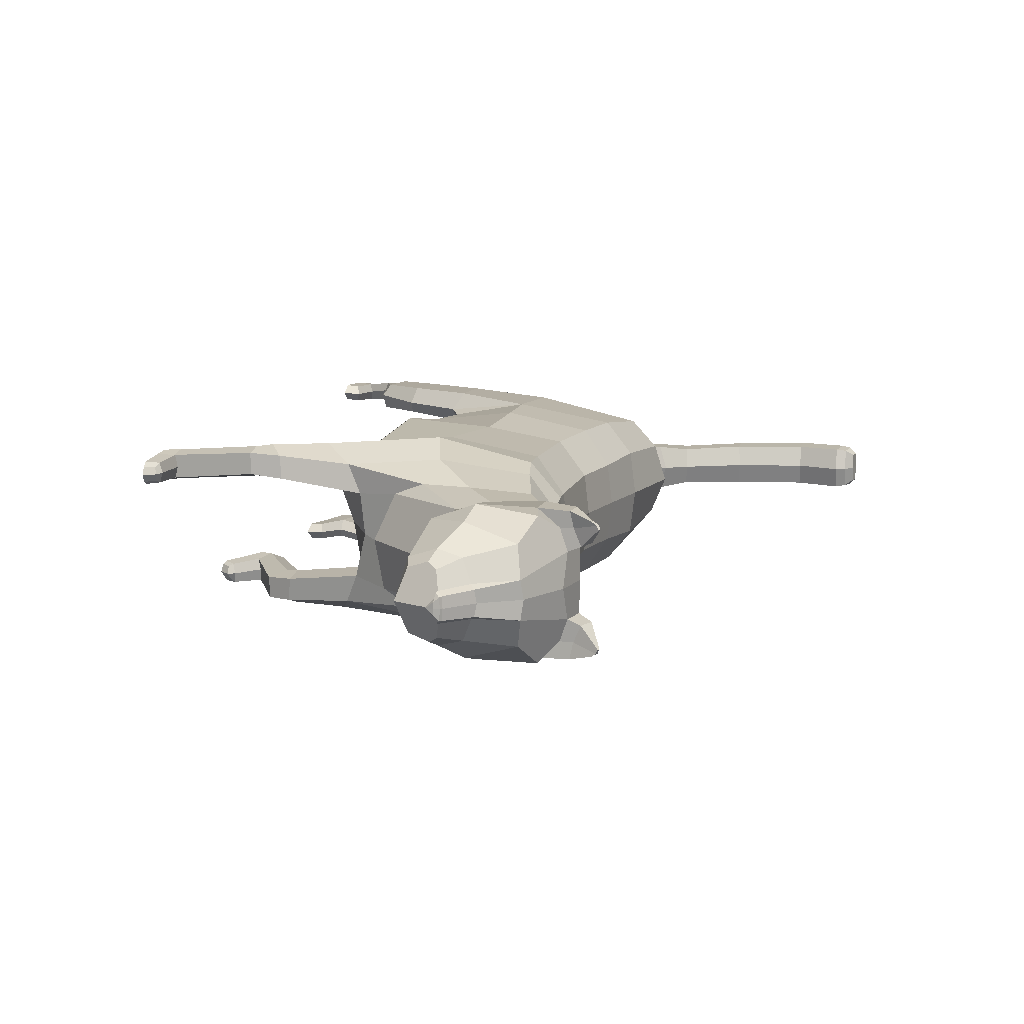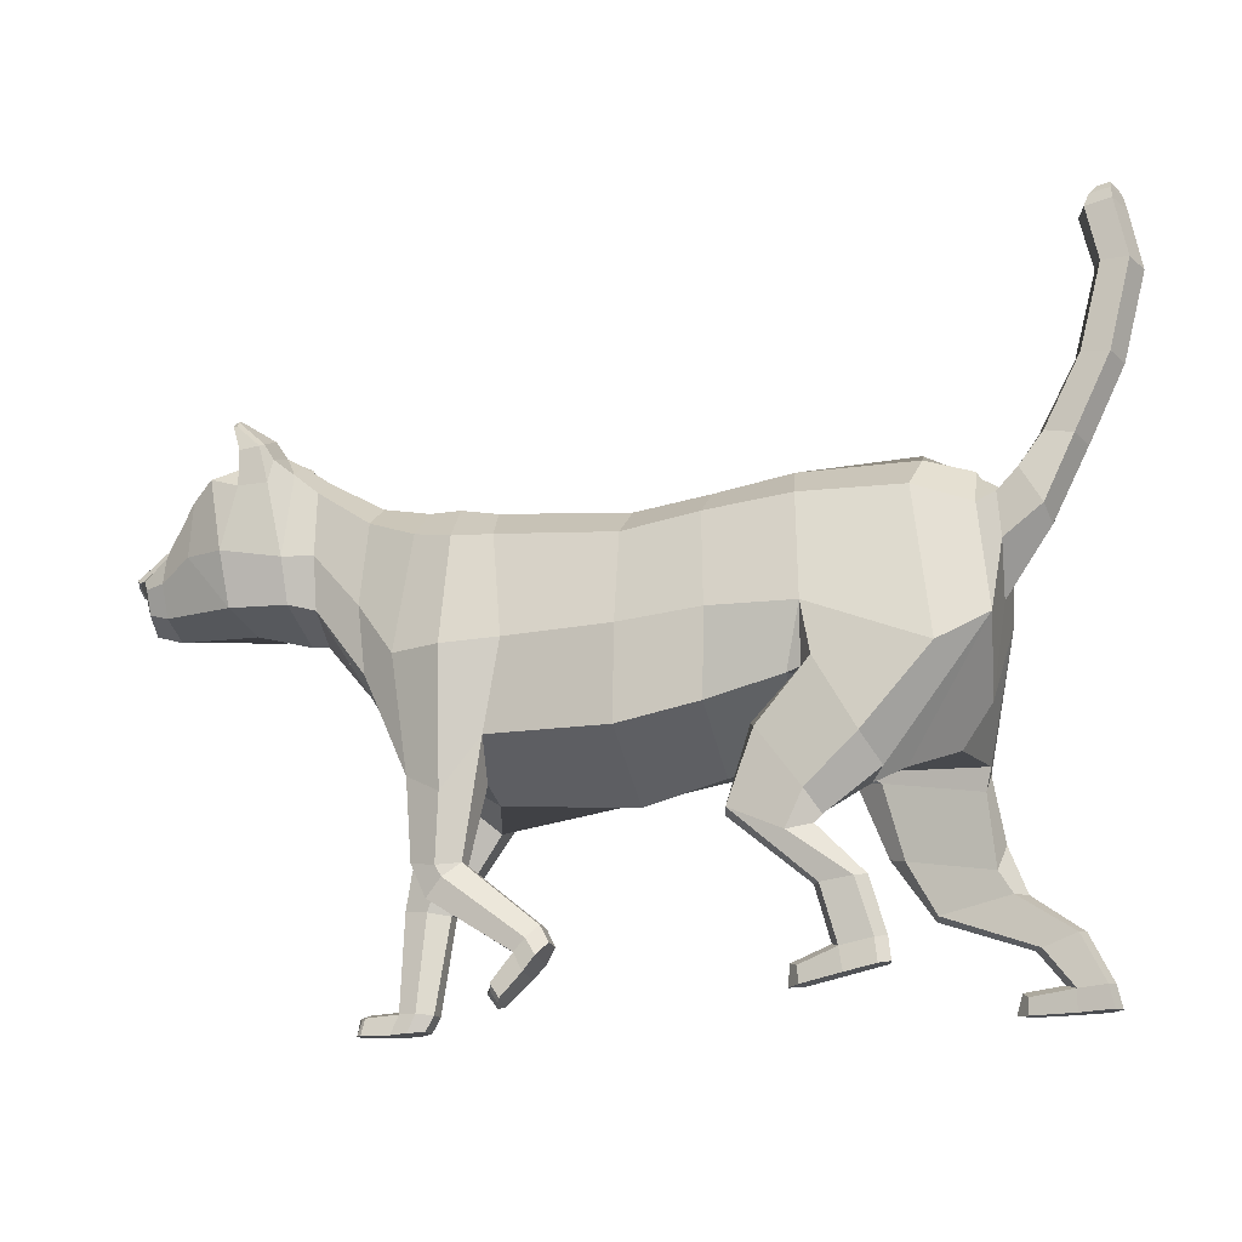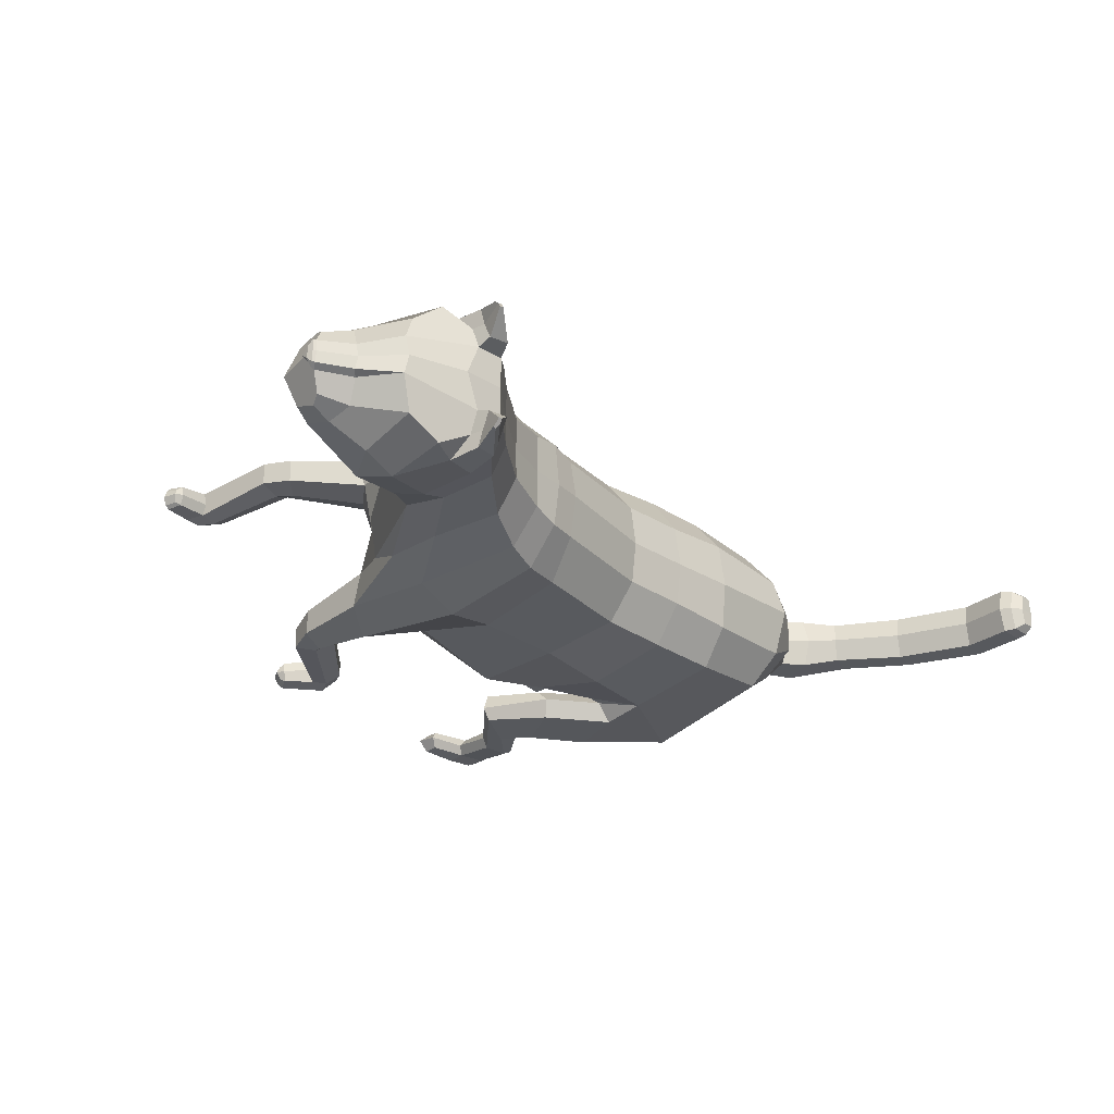
<metadata>
{"format":"obj","ext":"obj","renderer":"f3d","projection":"perspective","resolution":1024,"background":"white","views":[{"elev":11.4,"azim":107.7,"up":"+Z"},{"elev":-16.0,"azim":-162.5,"up":"+Y"},{"elev":-27.4,"azim":127.7,"up":"+Z"}]}
</metadata>
<code>
o Cat_Cylinder
v -0.7397 1.37 0.5588
v 0.1836 1.314 0.6585
v -0.755 1.916 0.6637
v 0.1382 1.935 0.6147
v -0.7605 2.621 0.5479
v 0.133 2.49 0.5295
v -0.9225 1.33 0.4552
v -1.376 1.906 0.6361
v -1.324 2.687 0.4811
v -1.651 1.293 0.3625
v -1.798 2.069 0.4011
v -1.699 2.6 0.2923
v 0.9843 1.297 0.5471
v 0.7229 1.842 0.6227
v 0.8027 2.519 0.5273
v 1.327 1.13 0.6359
v 0.9786 1.843 0.6597
v 1.033 2.543 0.5238
v 1.467 1.339 0.5201
v 1.268 1.95 0.5518
v 1.27 2.604 0.4813
v 1.454 1.419 0.3136
v 1.111 1.097 0.3824
v 1.261 1.224 0.3187
v 1.443 0.6707 0.5645
v 1.571 0.6877 0.6317
v 1.715 0.7064 0.6073
v 1.714 0.7038 0.4572
v 1.443 0.6667 0.4775
v 1.57 0.6872 0.4218
v 1.516 0.1097 0.5257
v 1.612 0.1138 0.586
v 1.721 0.1236 0.5646
v 1.717 0.1191 0.4007
v 1.515 0.11 0.4229
v 1.61 0.1167 0.3775
v 1.564 0.02006 0.5225
v 1.658 0.01391 0.5864
v 1.766 0.00913 0.5715
v 1.762 0.003939 0.384
v 1.565 0.01867 0.4198
v 1.66 0.01121 0.378
v 1.923 0.1096 0.5406
v 1.918 0.1053 0.4002
v 1.945 0.01364 0.5473
v 1.94 0.009377 0.3878
v 1.952 0.08877 0.5107
v 1.949 0.08513 0.4164
v 1.97 0.01152 0.5161
v 1.967 0.007967 0.4065
v -0.875 1.29 0.5789
v -0.9346 1.365 0.7043
v -1.037 1.264 0.4626
v -1.443 1.299 0.6769
v -1.615 1.163 0.3853
v -1.623 1.283 0.5219
v -1.287 0.518 0.6081
v -1.3 0.5821 0.6963
v -1.313 0.5346 0.5047
v -1.657 0.5735 0.682
v -1.723 0.6301 0.4935
v -1.786 0.6394 0.6078
v -1.814 0.3324 0.5716
v -1.86 0.3426 0.6315
v -1.858 0.3382 0.4886
v -2.028 0.4034 0.6087
v -2.055 0.4121 0.479
v -2.085 0.4225 0.5696
v -1.967 -0.001305 0.5412
v -2.014 -0.006352 0.6008
v -2.031 -0.009836 0.4674
v -2.195 -0.003302 0.5769
v -2.227 -8.3e-05 0.447
v -2.259 0.004868 0.5375
v -1.967 0.142 0.5328
v -2.033 0.1154 0.4588
v -2.015 0.1161 0.5921
v -2.198 0.1289 0.4387
v -2.228 0.1389 0.5293
v -2.171 0.1209 0.5684
v -1.703 -0.005867 0.549
v -1.782 -0.009459 0.6083
v -1.771 -0.01397 0.4875
v -1.739 0.1115 0.54
v -1.787 0.08506 0.5994
v -1.776 0.08055 0.4785
v 1.974 0.1088 0.4665
v 1.92 0.1285 0.4707
v 1.719 0.142 0.4781
v 1.992 0.01042 0.4619
v 1.924 2.295 0.3451
v 1.963 2.58 0.3994
v 1.96 2.953 0.3786
v 2.128 2.325 0.3553
v 2.139 2.574 0.4524
v 2.118 3.083 0.3556
v 2.477 2.322 0.3905
v 2.492 2.629 0.5068
v 2.579 3.064 0.4732
v 2.721 2.628 0.436
v 2.755 2.988 0.3257
v 3.061 2.38 0.2061
v 3.101 2.58 0.2137
v 3.068 2.519 0.2526
v 2.223 3.166 0.4182
v 2.221 3.008 0.4948
v 2.225 3.234 0.2211
v 2.403 3.155 0.3687
v 2.404 3.006 0.4886
v 2.405 3.207 0.2193
v 2.94 2.53 0.3071
v 2.945 2.695 0.2617
v 2.932 2.338 0.242
v 2.283 3.265 0.4182
v 2.283 3.233 0.4857
v 2.285 3.332 0.2567
v 2.399 3.244 0.3687
v 2.408 3.222 0.4795
v 2.406 3.296 0.2549
v 2.45 3.417 0.417
v 2.449 3.384 0.4328
v 2.45 3.431 0.3838
v 2.472 3.411 0.4111
v 2.474 3.384 0.4315
v 2.474 3.426 0.3834
v 3.178 2.619 0.1016
v 2.981 2.762 0.1099
v 2.866 3.04 0.1272
v 3.21 2.607 0.06171
v -1.841 2.39 0.1677
v -1.821 2.647 0.1741
v -2.068 2.558 0.1784
v -1.942 2.771 0.1739
v -2.422 4.334 0.1083
v -2.495 4.347 0.1105
v -2.501 4.298 0.156
v -2.378 4.276 0.1482
v -2.351 4.203 0.1578
v -2.505 4.23 0.1689
v -2.449 3.366 0.1564
v -2.293 3.381 0.1526
v -2.078 2.968 0.1419
v -2.24 2.937 0.1459
v 3.022 2.794 0.08533
v 3.203 2.652 0.07598
v 0.8855 2.736 0.284
v 0.1374 2.685 0.2839
v -0.761 2.809 0.3133
v 1.317 2.801 0.2587
v -1.714 2.772 0.1409
v 1.102 2.779 0.2985
v 1.962 3.064 0.2012
v -1.406 2.854 0.2695
v -2.421 3.884 0.1552
v -2.578 3.882 0.1657
v 2.135 3.185 0.2084
v 1.624 2.728 0.4165
v 1.59 2.276 0.4299
v 1.543 1.922 0.4251
v 1.624 2.874 0.2109
v 1.495 1.698 0.3354
v -0.2836 1.377 0.5893
v -0.3077 1.96 0.6614
v -0.3102 2.563 0.5507
v -0.3096 2.744 0.2888
v -1.043 0.8661 0.5919
v -1.146 0.8367 0.5021
v -1.646 0.756 0.4602
v -1.684 0.9064 0.5729
v -1.527 0.9093 0.6871
v -1.115 0.8904 0.7056
v 3.202 2.615 0.09409
v 3.223 2.642 0.07298
v 3.228 2.605 0.04218
v 1.524 0.8081 0.4095
v 1.663 0.9053 0.5894
v 1.668 0.9159 0.428
v 1.537 0.7961 0.6456
v -0.7211 1.279 0.005085
v 0.177 1.114 0.003458
v -0.7654 1.649 -0.5514
v 0.1352 1.422 -0.654
v -0.8678 2 -0.6671
v 0.1407 1.979 -0.6154
v -0.8272 2.62 -0.5514
v 0.1381 2.503 -0.5302
v -0.7609 2.85 0
v 0.1373 2.719 -0
v -0.901 1.657 -0.4461
v -1.554 1.732 -0.661
v -1.421 2.626 -0.4896
v -1.407 2.94 0
v -1.563 1.303 -0.000809
v -1.344 1.155 -0.3658
v -1.812 1.927 -0.4114
v -1.73 2.557 -0.2964
v -1.716 2.779 0
v 0.8947 1.448 -0.5378
v 0.9854 1.174 0.008862
v 0.7685 1.951 -0.6286
v 0.8498 2.557 -0.5329
v 0.903 2.792 -0
v 1.107 1.141 -0.6105
v 1.103 1.929 -0.6742
v 1.097 2.573 -0.5312
v 1.096 2.801 -0
v 1.336 1.256 -0.5037
v 1.355 1.41 0.003
v 1.41 1.928 -0.5672
v 1.327 2.616 -0.4878
v 1.326 2.801 -0
v 1.376 1.346 -0.3028
v 0.9257 1.212 -0.3586
v 1.102 1.274 -0.3005
v 1.008 0.7731 -0.5095
v 1.095 0.6907 -0.5805
v 1.189 0.5832 -0.5598
v 1.181 0.5732 -0.4101
v 1.004 0.7669 -0.4228
v 1.088 0.6802 -0.3708
v 0.574 0.422 -0.5097
v 0.6308 0.3488 -0.5732
v 0.6982 0.2792 -0.5625
v 0.6992 0.266 -0.3996
v 0.5706 0.4164 -0.4071
v 0.6273 0.3388 -0.365
v 0.5217 0.3286 -0.5112
v 0.5735 0.256 -0.5815
v 0.6432 0.1729 -0.5778
v 0.6475 0.1558 -0.3913
v 0.5223 0.3187 -0.4089
v 0.5802 0.2354 -0.3742
v 0.8253 0.1251 -0.5615
v 0.8264 0.113 -0.4214
v 0.7694 0.0445 -0.5725
v 0.7722 0.0303 -0.4135
v 0.8315 0.08686 -0.5352
v 0.8318 0.07829 -0.4413
v 0.7866 0.02198 -0.5441
v 0.7882 0.01171 -0.4349
v -0.8456 1.671 -0.5677
v -0.929 1.696 -0.697
v -0.9343 1.576 -0.4524
v -1.162 1.292 -0.6773
v -1.163 1.082 -0.3818
v -1.252 1.135 -0.5251
v -0.4314 0.9255 -0.5516
v -0.4604 0.9496 -0.6431
v -0.465 0.9345 -0.4514
v -0.7672 0.815 -0.6552
v -0.844 0.8494 -0.4759
v -0.9058 0.8488 -0.597
v -0.8855 0.5483 -0.5456
v -0.926 0.5464 -0.6101
v -0.9387 0.5483 -0.4677
v -1.104 0.5723 -0.6073
v -1.146 0.5807 -0.4814
v -1.168 0.5809 -0.575
v -0.9878 0.09769 -0.5094
v -1.029 0.09864 -0.5732
v -1.058 0.1055 -0.4421
v -1.205 0.1369 -0.5673
v -1.243 0.1469 -0.4411
v -1.266 0.1479 -0.5345
v -0.9624 0.2503 -0.5059
v -1.038 0.2366 -0.438
v -1.009 0.2304 -0.5689
v -1.23 0.2769 -0.4372
v -1.253 0.2771 -0.5308
v -1.189 0.2682 -0.5631
v -0.7298 0.04294 -0.4908
v -0.8022 0.05134 -0.5575
v -0.8039 0.05102 -0.4361
v -0.7434 0.1653 -0.4892
v -0.7901 0.1455 -0.5522
v -0.7918 0.1452 -0.4308
v 0.8635 0.08056 -0.4932
v 0.8409 0.1338 -0.4913
v 0.714 0.2878 -0.4766
v 0.8041 -0.000103 -0.4925
v 1.961 2.272 -0.349
v 2.026 2.154 -0.00052
v 1.963 2.58 -0.3994
v 1.96 2.953 -0.3786
v 1.961 3.059 -0
v 2.134 2.321 -0.3559
v 2.133 2.165 -0
v 2.139 2.574 -0.4524
v 2.118 3.083 -0.3556
v 2.236 3.242 -0
v 2.477 2.322 -0.3905
v 2.475 2.256 -0
v 2.492 2.629 -0.5068
v 2.578 3.064 -0.4732
v 2.498 3.206 -0
v 2.721 2.628 -0.436
v 2.755 2.989 -0.3257
v 2.843 3.054 -0
v 3.061 2.38 -0.2061
v 3.115 2.309 -0
v 3.101 2.58 -0.2137
v 3.068 2.519 -0.2526
v 3.179 2.624 -0
v 2.223 3.166 -0.4182
v 2.22 3.008 -0.4948
v 2.225 3.234 -0.2211
v 2.402 3.156 -0.3687
v 2.403 3.007 -0.4886
v 2.404 3.207 -0.2194
v 2.953 2.261 -0
v 2.94 2.53 -0.3071
v 2.945 2.695 -0.2617
v 2.932 2.338 -0.242
v 2.283 3.265 -0.4182
v 2.282 3.233 -0.4857
v 2.284 3.333 -0.2567
v 2.398 3.245 -0.3687
v 2.407 3.223 -0.4795
v 2.405 3.296 -0.2549
v 2.449 3.417 -0.417
v 2.449 3.385 -0.4328
v 2.45 3.431 -0.3838
v 2.472 3.411 -0.4111
v 2.473 3.385 -0.4315
v 2.473 3.426 -0.3834
v 3.178 2.619 -0.1016
v 2.981 2.762 -0.1099
v 2.865 3.04 -0.1272
v 3.198 2.545 -0
v 3.21 2.61 -0
v 3.21 2.607 -0.06171
v -1.736 1.554 -0.003328
v -1.841 2.39 -0.1677
v -1.821 2.647 -0.1741
v -1.824 2.714 0
v -1.816 2.093 -0.001489
v -2.068 2.558 -0.1784
v -1.942 2.771 -0.1739
v -1.924 2.827 0
v -2.085 2.489 0
v -2.523 4.344 0
v -2.399 4.335 0
v -2.422 4.334 -0.1083
v -2.495 4.347 -0.1105
v -2.5 4.298 -0.156
v -2.378 4.276 -0.1482
v -2.337 4.277 0
v -2.547 4.293 0
v -2.564 4.223 0
v -2.3 4.205 0
v -2.351 4.203 -0.1578
v -2.505 4.23 -0.1689
v -2.449 3.366 -0.1564
v -2.293 3.381 -0.1526
v -2.245 3.396 0
v -2.505 3.343 0
v -2.295 2.907 0
v -2.031 2.989 0
v -2.078 2.968 -0.1419
v -2.24 2.937 -0.1459
v 3.014 2.809 -0
v 3.204 2.657 -0
v 3.022 2.794 -0.08533
v 3.203 2.652 -0.07598
v 0.9101 2.753 -0.2869
v 0.1374 2.685 -0.2839
v -0.7758 2.808 -0.3141
v 1.326 2.803 -0.2598
v -1.714 2.772 -0.1409
v 1.129 2.79 -0.3015
v 1.961 3.064 -0.2012
v -1.455 2.819 -0.2739
v -2.373 3.896 0
v -2.421 3.884 -0.1552
v -2.578 3.882 -0.1657
v -2.636 3.863 0
v 2.135 3.185 -0.2084
v 1.624 2.728 -0.4165
v 1.624 2.869 -0
v 1.668 2.253 -0.4383
v 1.624 1.857 -0.4332
v 1.624 2.874 -0.2109
v 1.51 1.543 0.00091
v 1.533 1.62 -0.3385
v -0.2999 1.242 0.00251
v -0.3296 1.529 -0.585
v -0.3592 2.011 -0.6619
v -0.3199 2.567 -0.551
v -0.3095 2.78 0
v -0.3096 2.744 -0.2888
v -0.5743 1.397 -0.5558
v -0.6042 1.293 -0.466
v -0.803 0.8717 -0.4345
v -0.941 0.9 -0.5557
v -0.8681 1.019 -0.6657
v -0.6207 1.352 -0.6725
v 3.202 2.615 -0.09409
v 3.223 2.642 -0.07298
v 3.228 2.608 -0
v 3.228 2.605 -0.04218
v 3.223 2.646 -0
v 3.215 2.554 -0
v 1.121 0.7756 -0.36
v 1.283 0.7757 -0.5437
v 1.294 0.7918 -0.383
v 1.128 0.7519 -0.5947
f 162 2 4 163
f 163 4 6 164
f 164 6 147 165
f 4 2 13 14
f 11 10 55 56
f 9 153 150 12
f 3 5 9 8
f 5 148 153 9
f 1 3 51
f 8 9 12 11
f 14 13 16 17
f 6 4 14 15
f 147 6 15 146
f 18 17 20 21
f 15 14 17 18
f 146 15 18 151
f 17 16 19 20
f 26 25 31 32
f 28 27 33 89 34
f 177 176 27 28
f 176 178 26 27
f 13 23 29 25
f 175 177 28 30
f 30 28 34 36
f 25 29 35 31
f 27 26 32 33
f 29 30 36 35
f 168 167 59 61
f 167 166 57 59
f 10 7 53 55
f 3 8 54 52
f 8 11 56 54
f 7 1 51 53
f 62 61 67 68
f 61 59 65 67
f 169 168 61 62
f 171 170 60 58
f 166 171 58 57
f 170 169 62 60
f 58 60 66 64
f 57 58 64 63
f 60 62 68 66
f 59 57 63 65
f 67 78 79 68
f 66 80 77 64
f 68 79 80 66
f 63 75 76 65
f 65 76 78 67
f 161 91 159
f 160 157 93 152
f 159 91 92 158
f 158 92 93 157
f 160 152 285 379
f 93 96 156 152
f 92 95 96 93
f 96 105 107
f 95 94 97 98
f 95 98 109 106
f 99 98 100 101
f 295 110 128 298
f 112 111 104 103
f 127 112 103 126
f 113 310 300 102
f 111 113 102 104
f 295 290 107 110
f 96 95 106 105
f 98 99 109
f 101 100 111 112
f 156 96 107
f 105 106 115 114
f 106 109 118 115
f 107 105 114 116
f 110 107 116 119
f 116 122 125 119
f 118 124 121 115
f 114 120 122 116
f 121 124 123 125 122 120
f 99 108 109
f 112 127 128 101
f 193 10 11 332
f 11 12 131 130
f 131 335 339 133
f 332 11 130 336
f 12 150 197 335 131
f 342 341 135 134
f 336 130 132 340
f 130 131 133 132
f 127 126 145 144
f 98 97 100
f 97 113 111 100
f 136 137 134 135
f 137 347 342 134
f 348 136 135 341
f 349 139 136 348
f 138 350 347 137
f 139 138 137 136
f 155 154 138 139
f 154 373 350 138
f 376 155 139 349
f 357 143 140 356
f 142 358 355 141
f 143 142 141 140
f 132 133 142 143
f 133 339 358 142
f 340 132 143 357
f 361 144 145 362
f 298 128 144 361
f 128 127 144
f 329 129 126 103 104 102 300
f 202 146 151 206
f 153 192 197 150
f 165 147 188 389
f 188 147 146 202
f 206 151 149 211
f 148 187 192 153
f 115 121 120 114
f 151 18 21 149
f 356 140 155 376
f 141 355 373 154
f 140 141 154 155
f 110 108 99 101 128
f 152 156 107 290 285
f 149 160 379 211
f 20 158 157 21
f 19 159 158 20
f 149 21 157 160
f 22 161 159 19
f 94 95 92 91
f 148 165 389 187
f 5 164 165 148
f 3 163 164 5
f 1 162 163 3
f 54 56 169 170
f 51 52 171 166
f 52 54 170 171
f 56 55 168 169
f 53 51 166 167
f 55 53 167 168
f 3 52 51
f 64 77 75 63
f 24 22 177 175
f 23 24 175 29
f 19 16 178 176
f 22 19 176 177
f 29 175 30
f 178 25 26
f 16 13 25 178
f 386 387 184 182
f 387 388 186 184
f 388 390 366 186
f 184 200 198 182
f 195 246 245 194
f 191 196 369 372
f 183 190 191 185
f 185 191 372 367
f 181 241 183
f 190 195 196 191
f 200 204 203 198
f 186 201 200 184
f 366 365 201 186
f 205 210 209 204
f 201 205 204 200
f 365 370 205 201
f 204 209 207 203
f 216 222 221 215
f 218 224 279 223 217
f 405 218 217 404
f 404 217 216 406
f 198 215 219 213
f 403 220 218 405
f 220 226 224 218
f 215 221 225 219
f 217 223 222 216
f 219 225 226 220
f 393 251 249 392
f 392 249 247 391
f 194 245 243 189
f 183 242 244 190
f 190 244 246 195
f 189 243 241 181
f 252 258 257 251
f 251 257 255 249
f 394 252 251 393
f 396 248 250 395
f 391 247 248 396
f 395 250 252 394
f 248 254 256 250
f 247 253 254 248
f 250 256 258 252
f 249 255 253 247
f 257 258 269 268
f 256 254 267 270
f 258 256 270 269
f 253 255 266 265
f 255 257 268 266
f 384 381 281
f 382 371 284 378
f 381 380 283 281
f 380 378 284 283
f 382 379 285 371
f 284 371 377 289
f 283 284 289 288
f 289 306 304
f 288 293 291 286
f 288 305 308 293
f 294 297 296 293
f 295 298 328 309
f 312 301 302 311
f 327 326 301 312
f 313 299 300 310
f 311 302 299 313
f 295 309 306 290
f 289 304 305 288
f 293 308 294
f 297 312 311 296
f 377 306 289
f 304 314 315 305
f 305 315 318 308
f 306 316 314 304
f 309 319 316 306
f 316 319 325 322
f 318 315 321 324
f 314 316 322 320
f 321 320 322 325 323 324
f 294 308 307
f 312 297 328 327
f 193 332 195 194
f 195 333 334 196
f 334 338 339 335
f 332 336 333 195
f 196 334 335 197 369
f 342 343 344 341
f 336 340 337 333
f 333 337 338 334
f 327 363 364 326
f 293 296 291
f 291 296 311 313
f 345 344 343 346
f 346 343 342 347
f 348 341 344 345
f 349 348 345 352
f 351 346 347 350
f 352 345 346 351
f 375 352 351 374
f 374 351 350 373
f 376 349 352 375
f 357 356 353 360
f 359 354 355 358
f 360 353 354 359
f 337 360 359 338
f 338 359 358 339
f 340 357 360 337
f 361 362 364 363
f 298 361 363 328
f 328 363 327
f 329 402 399 330
f 329 300 299 302 301 326 331
f 329 330 303
f 202 206 370 365
f 372 369 197 192
f 390 389 188 366
f 188 202 365 366
f 206 211 368 370
f 367 372 192 187
f 315 314 320 321
f 370 368 210 205
f 356 376 375 353
f 354 374 373 355
f 353 375 374 354
f 309 328 297 294 307
f 371 285 290 306 377
f 368 211 379 382
f 209 210 378 380
f 207 209 380 381
f 368 382 378 210
f 212 207 381 384
f 286 281 283 288
f 367 187 389 390
f 185 367 390 388
f 183 185 388 387
f 181 183 387 386
f 244 395 394 246
f 241 391 396 242
f 242 396 395 244
f 246 394 393 245
f 243 392 391 241
f 245 393 392 243
f 183 241 242
f 254 253 265 267
f 214 403 405 212
f 213 219 403 214
f 207 404 406 203
f 212 405 404 207
f 219 220 403
f 406 216 215
f 203 406 215 198
f 385 180 2 162
f 2 180 199 23 13
f 33 32 38 39
f 31 35 41 37
f 37 41 42 38
f 38 42 40 39
f 35 36 42 41
f 39 40 46 45
f 32 31 37 38
f 36 34 40 42
f 45 46 50 90 49
f 40 34 44 46
f 33 39 45 43
f 34 89 88 44
f 87 47 49 90
f 43 45 49 47
f 44 88 87 48
f 46 44 48 50
f 77 70 82 85
f 76 75 84 86
f 78 76 71 73
f 79 78 73 74
f 77 80 72 70
f 80 79 74 72
f 70 72 74 73 71 69
f 86 84 81 83
f 84 85 82 81
f 69 71 83 81
f 71 76 86 83
f 75 77 85 84
f 70 69 81 82
f 88 43 47 87
f 89 33 43 88
f 48 87 90 50
f 94 287 292 97
f 97 292 310 113
f 7 10 193 179 1
f 208 383 161 22
f 383 282 91 161
f 287 94 91 282
f 179 385 162 1
f 23 199 208 22 24
f 385 386 182 180
f 182 198 213 199 180
f 223 229 228 222
f 221 227 231 225
f 227 228 232 231
f 228 229 230 232
f 225 231 232 226
f 229 235 236 230
f 222 228 227 221
f 226 232 230 224
f 235 239 280 240 236
f 230 236 234 224
f 223 233 235 229
f 224 234 278 279
f 277 280 239 237
f 233 237 239 235
f 234 238 277 278
f 236 240 238 234
f 267 275 272 260
f 266 276 274 265
f 268 263 261 266
f 269 264 263 268
f 267 260 262 270
f 270 262 264 269
f 260 259 261 263 264 262
f 276 273 271 274
f 274 271 272 275
f 259 271 273 261
f 261 273 276 266
f 265 274 275 267
f 260 272 271 259
f 278 277 237 233
f 279 278 233 223
f 238 240 280 277
f 286 291 292 287
f 291 313 310 292
f 189 181 179 193 194
f 208 212 384 383
f 383 384 281 282
f 287 282 281 286
f 179 181 386 385
f 213 214 212 208 199
f 108 110 119 117
f 109 108 117 118
f 117 123 124 118
f 119 125 123 117
f 362 145 173 401
f 145 126 172 173
f 174 173 172
f 401 173 174 399
f 174 402 399
f 129 329 402 174
f 126 129 174 172
f 307 317 319 309
f 308 318 317 307
f 317 318 324 323
f 319 317 323 325
f 362 401 398 364
f 364 398 397 326
f 400 397 398
f 401 399 400 398
f 400 399 402
f 331 400 402 329
f 326 397 400 331

</code>
